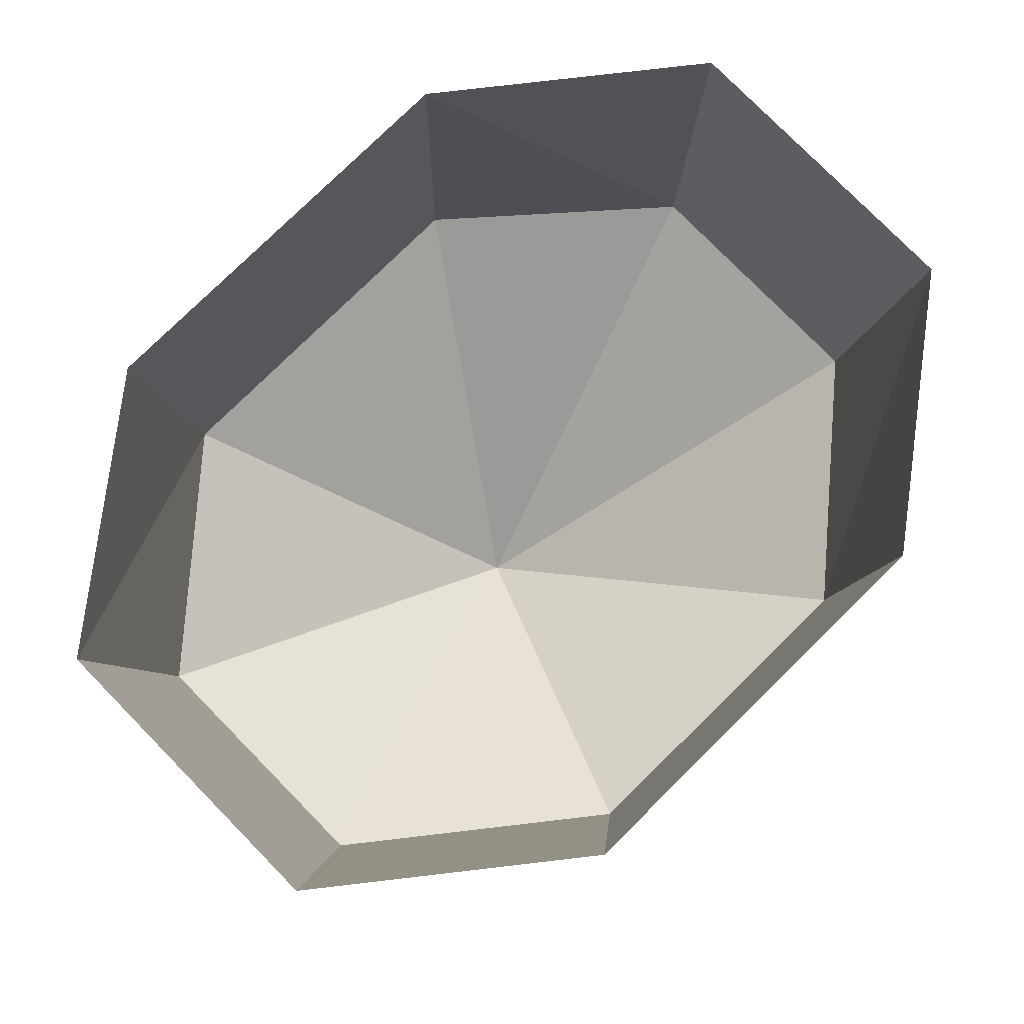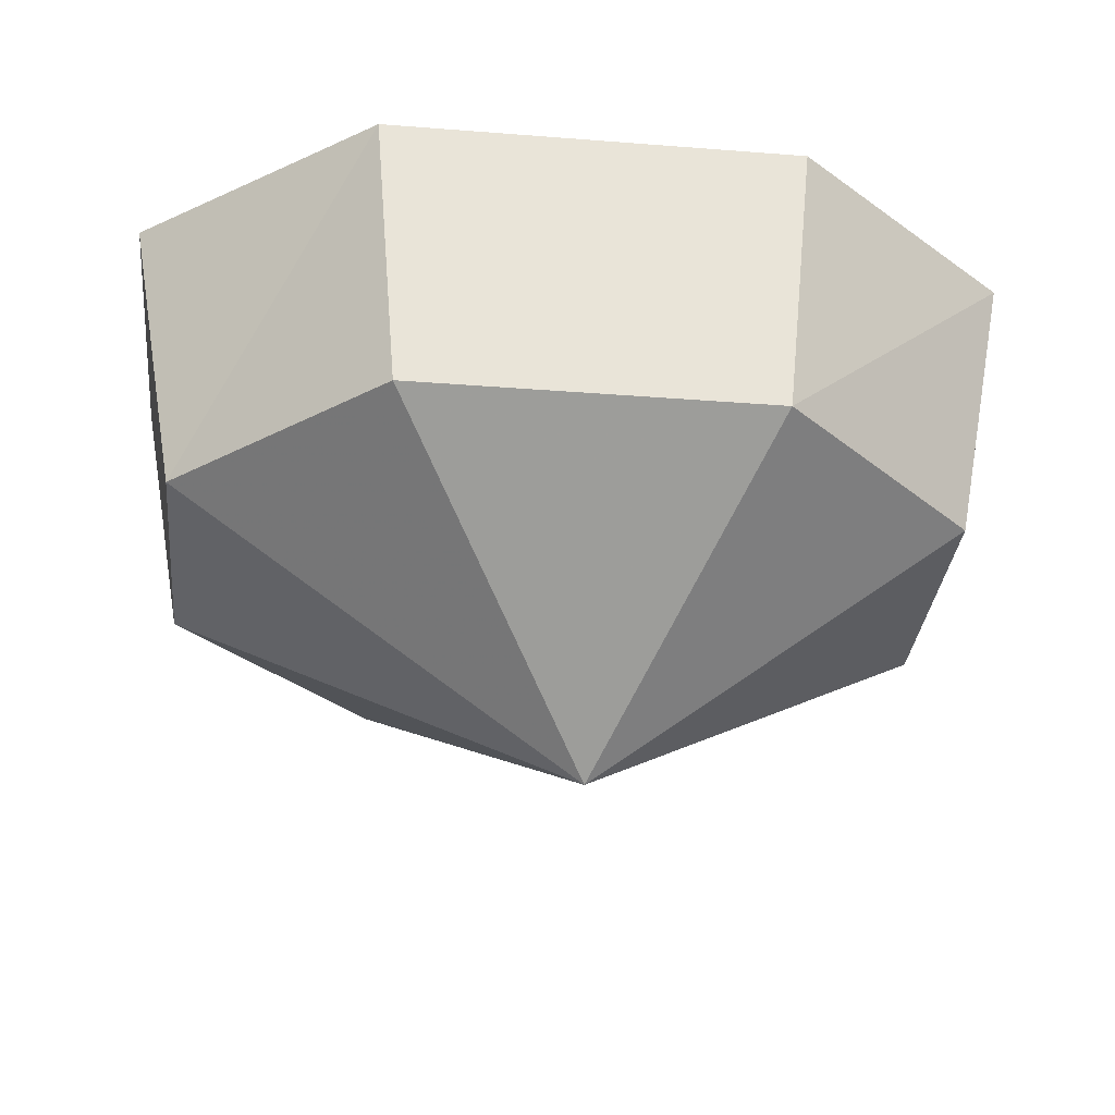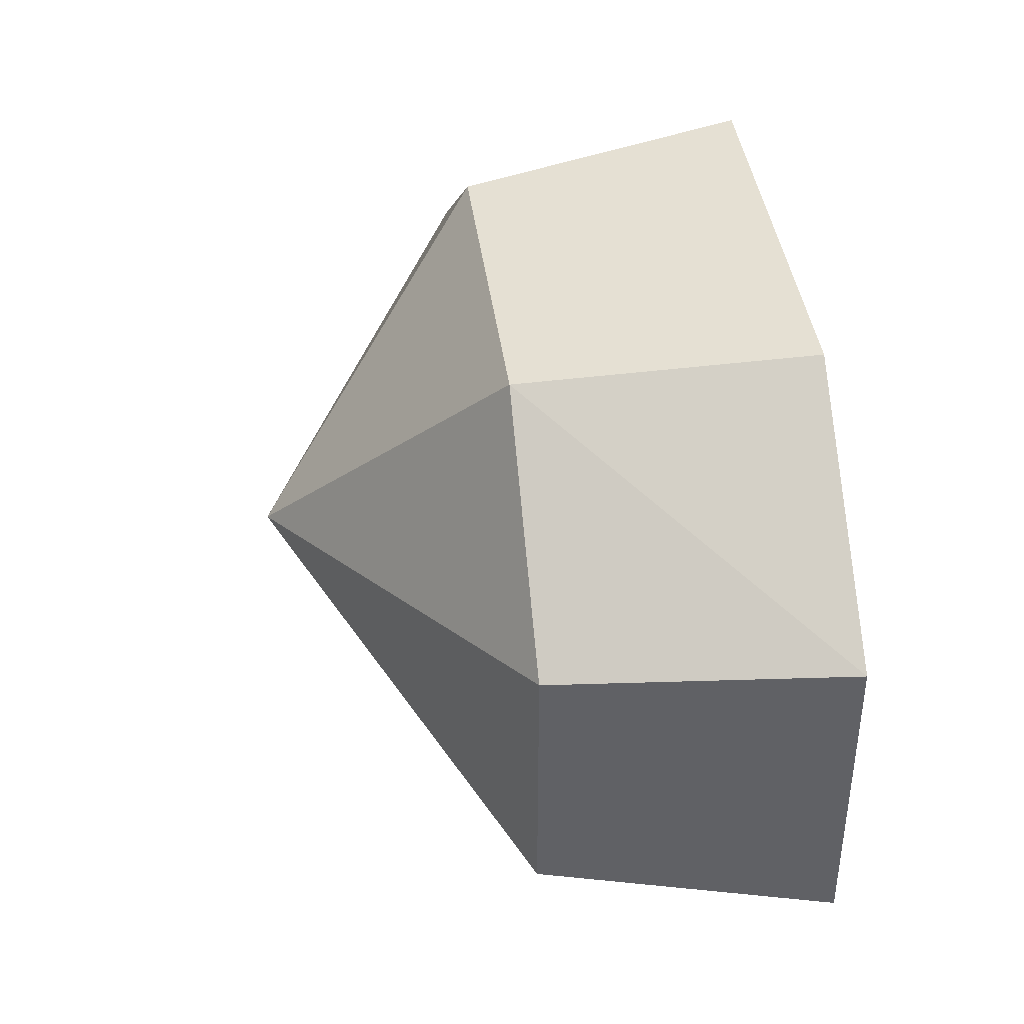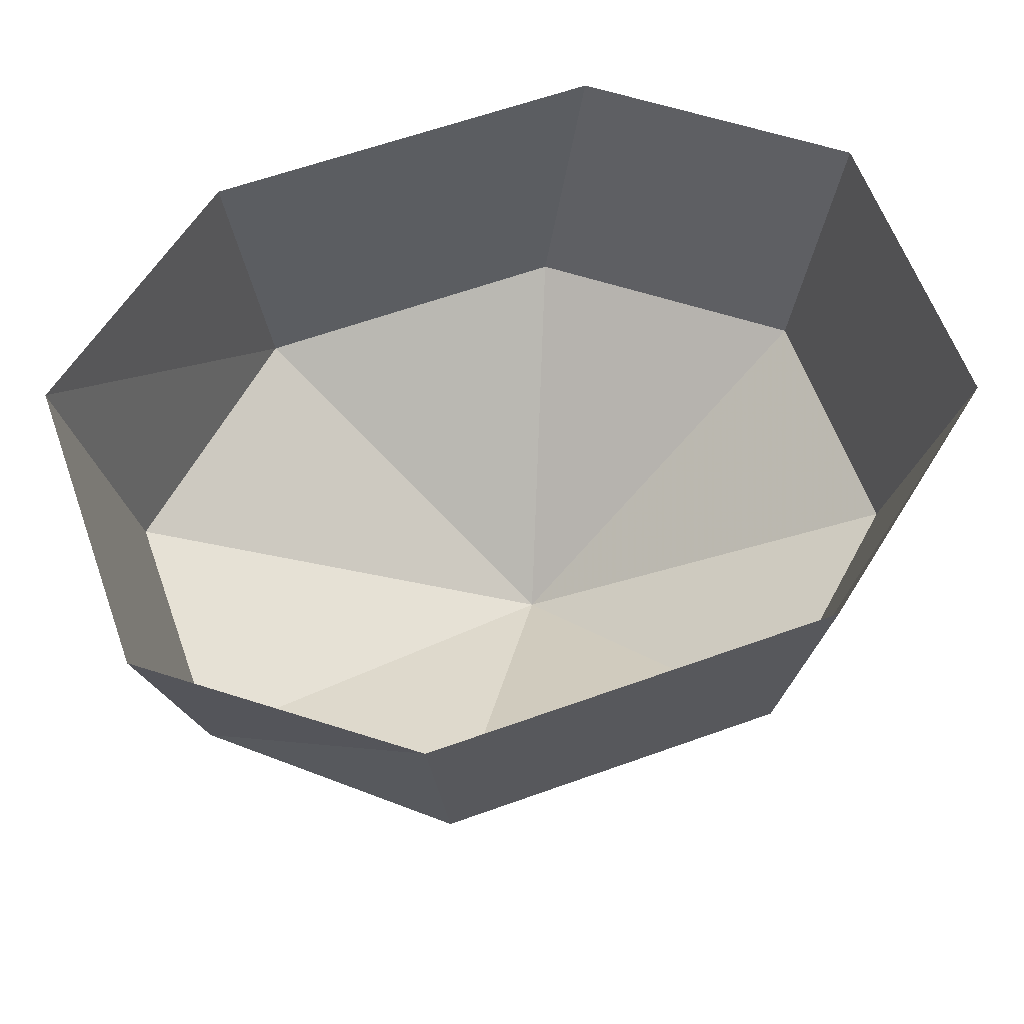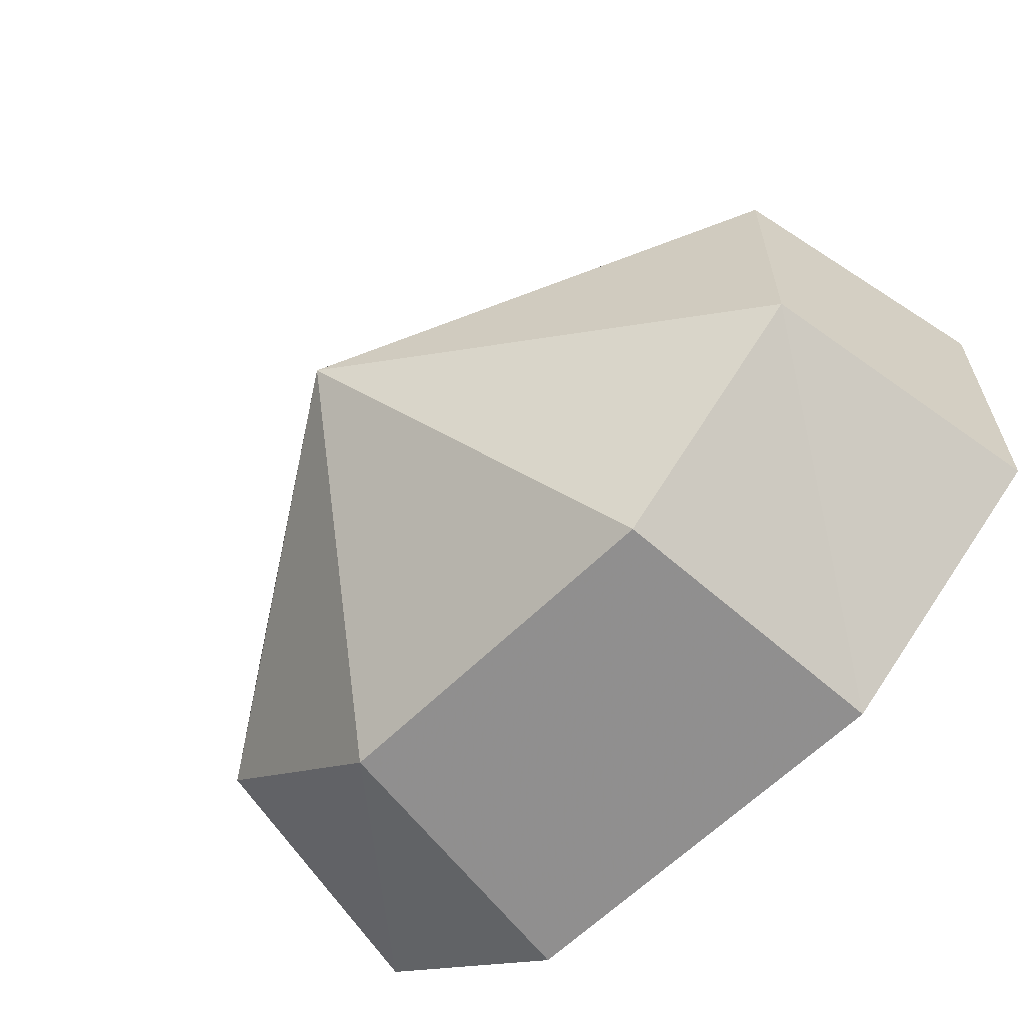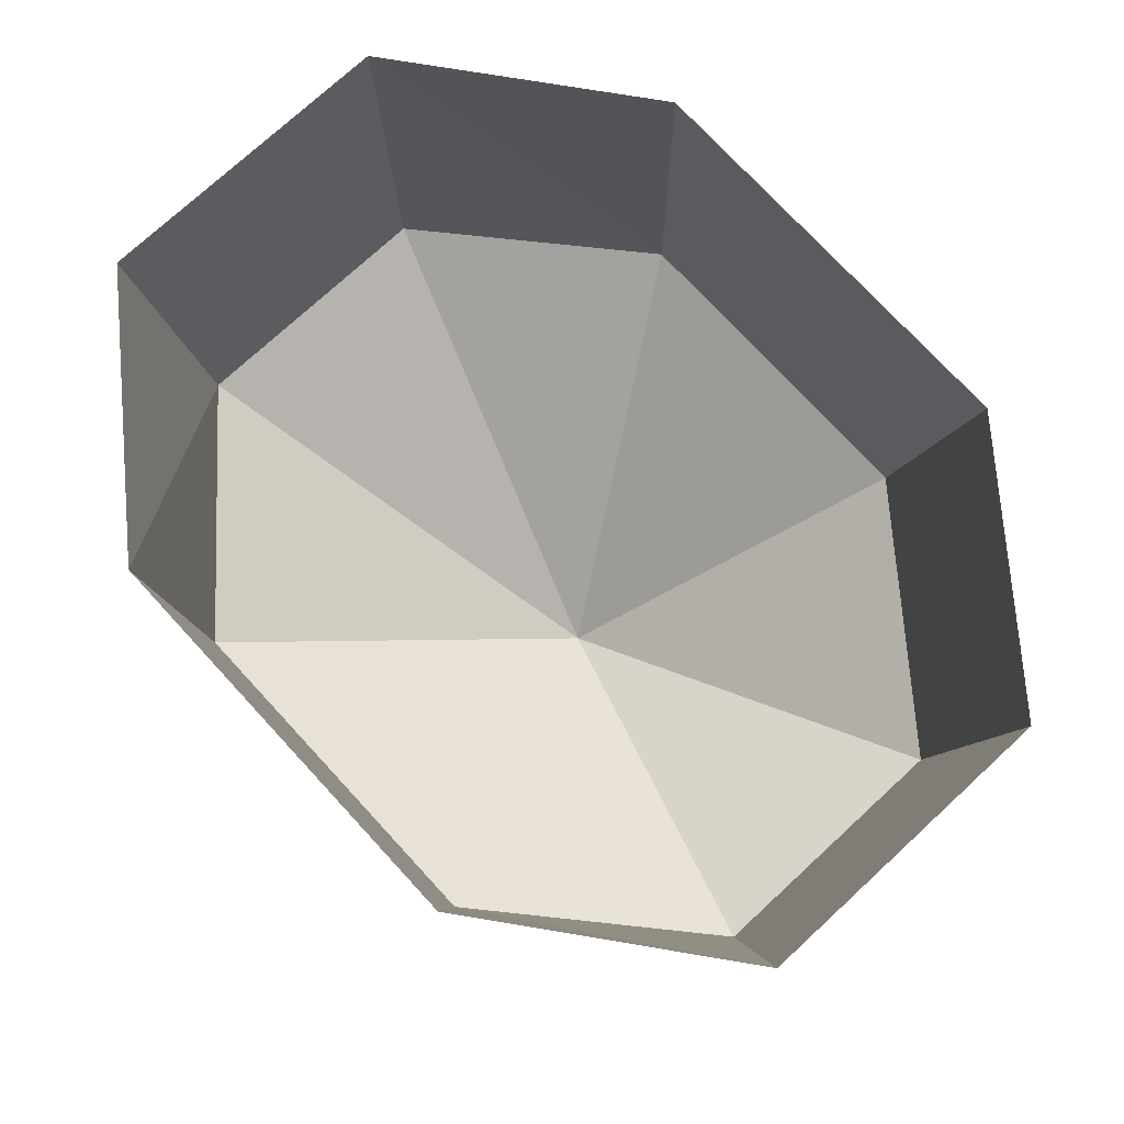
<metadata>
{"format":"obj","ext":"obj","renderer":"f3d","projection":"perspective","resolution":1024,"background":"white","views":[{"elev":78.7,"azim":-44.5,"up":"+Y"},{"elev":-33.3,"azim":173.9,"up":"+Y"},{"elev":40.7,"azim":82.6,"up":"+Z"},{"elev":62.2,"azim":160.0,"up":"+Y"},{"elev":-62.2,"azim":44.9,"up":"+Z"},{"elev":75.1,"azim":-132.7,"up":"+Y"}]}
</metadata>
<code>
o item/pastry_dough
v -17 0 6
v -17 0 -6
v -15 -11 -5
v -15 -11 5
v -8 0 13
v -6 -11 12
v 8 0 13
v 7 -11 12
v 17 0 6
v 15 -11 5
v 17 0 -6
v 15 -11 -5
v 8 0 -13
v 7 -11 -12
v -8 0 -13
v -7 -11 -12
v -1 -20 0
f 1 2 3
f 1 3 4
f 1 4 5
f 5 4 6
f 5 6 7
f 7 6 8
f 7 8 9
f 9 8 10
f 9 10 11
f 11 10 12
f 11 12 13
f 13 12 14
f 13 14 15
f 15 14 16
f 15 16 2
f 2 16 3
f 3 16 17
f 3 17 4
f 4 17 6
f 6 17 8
f 8 17 10
f 10 17 12
f 12 17 14
f 14 17 16

</code>
